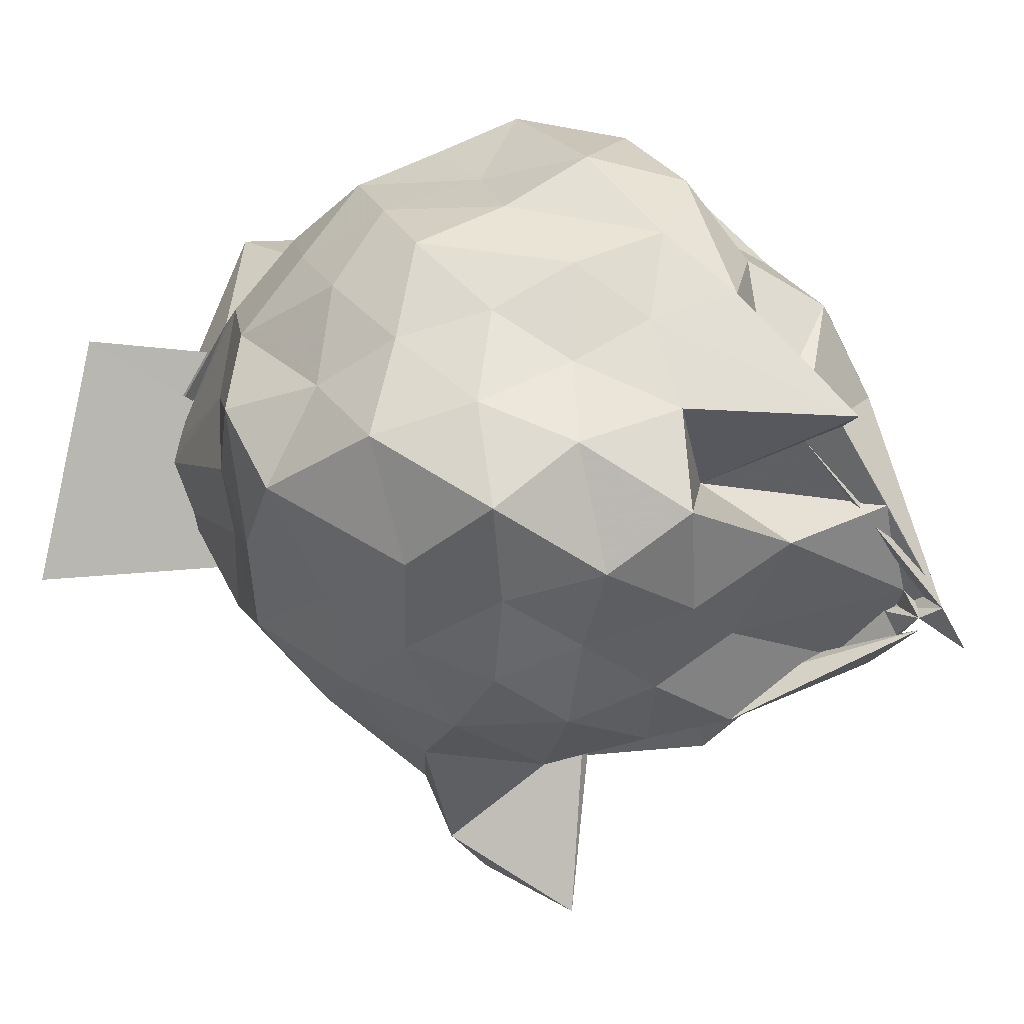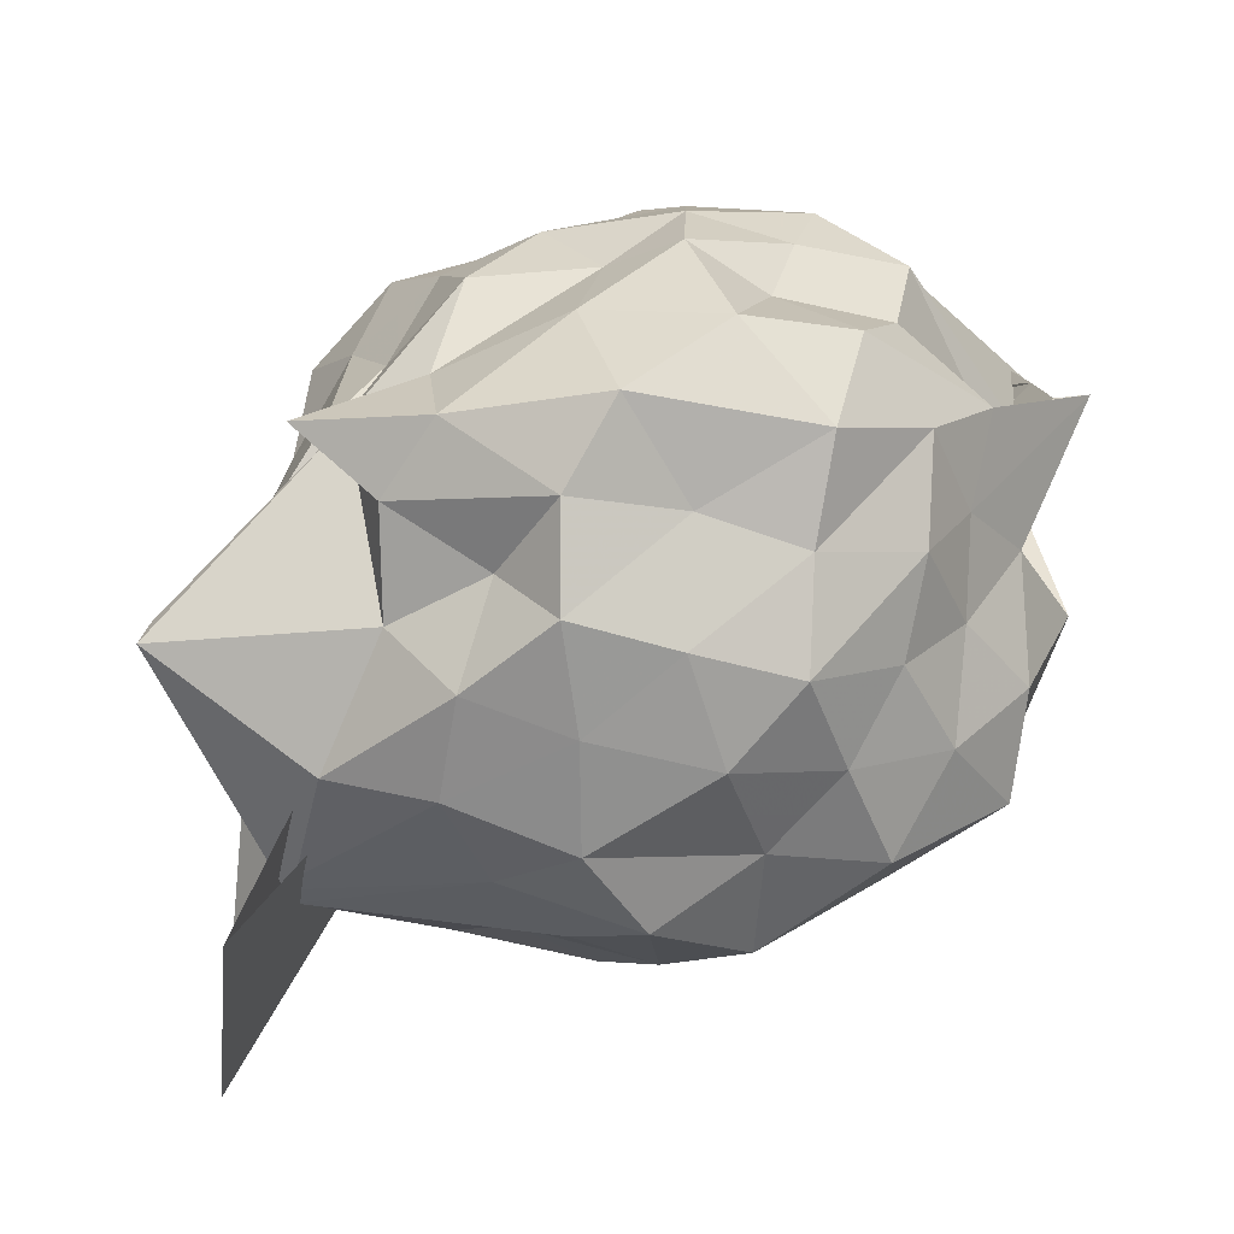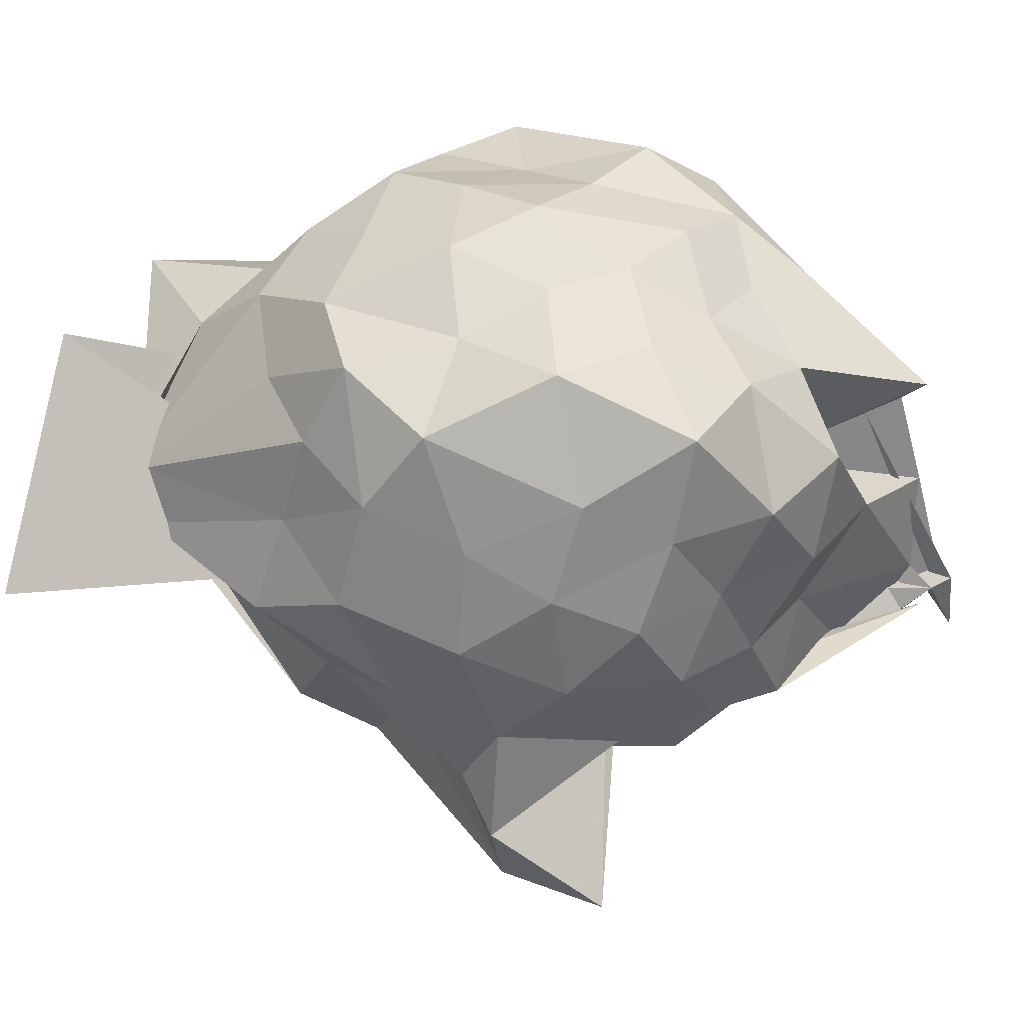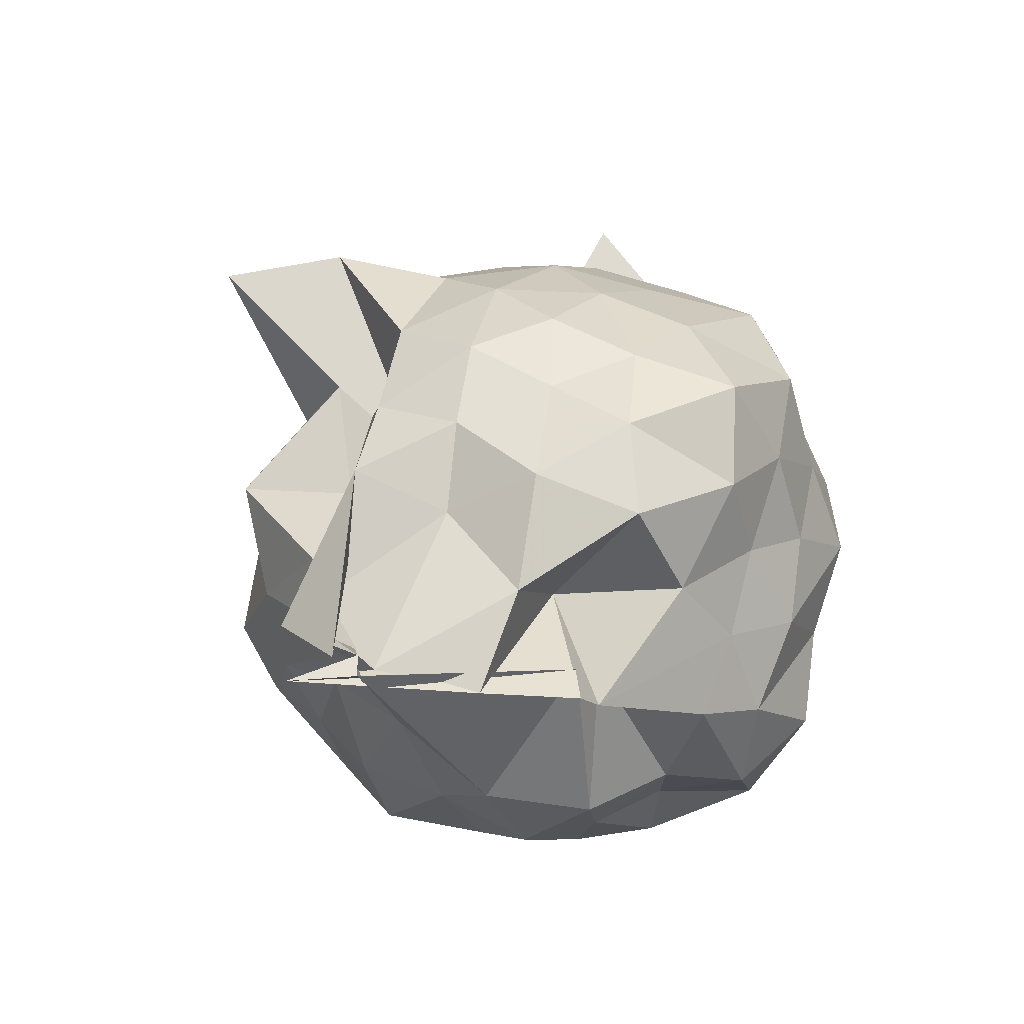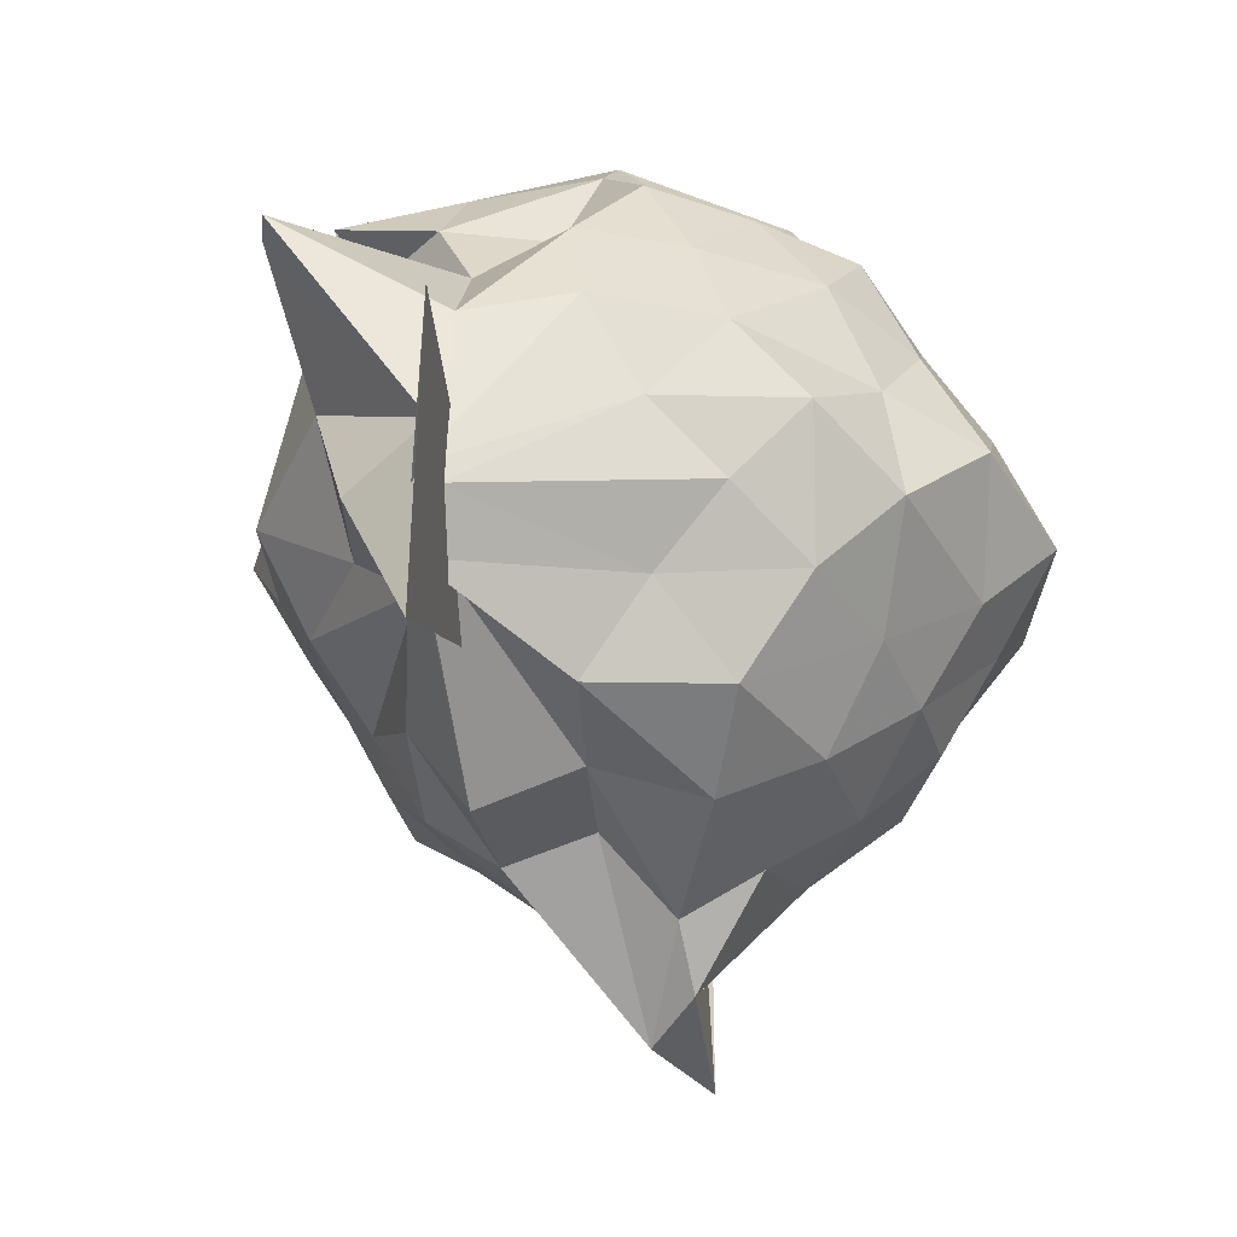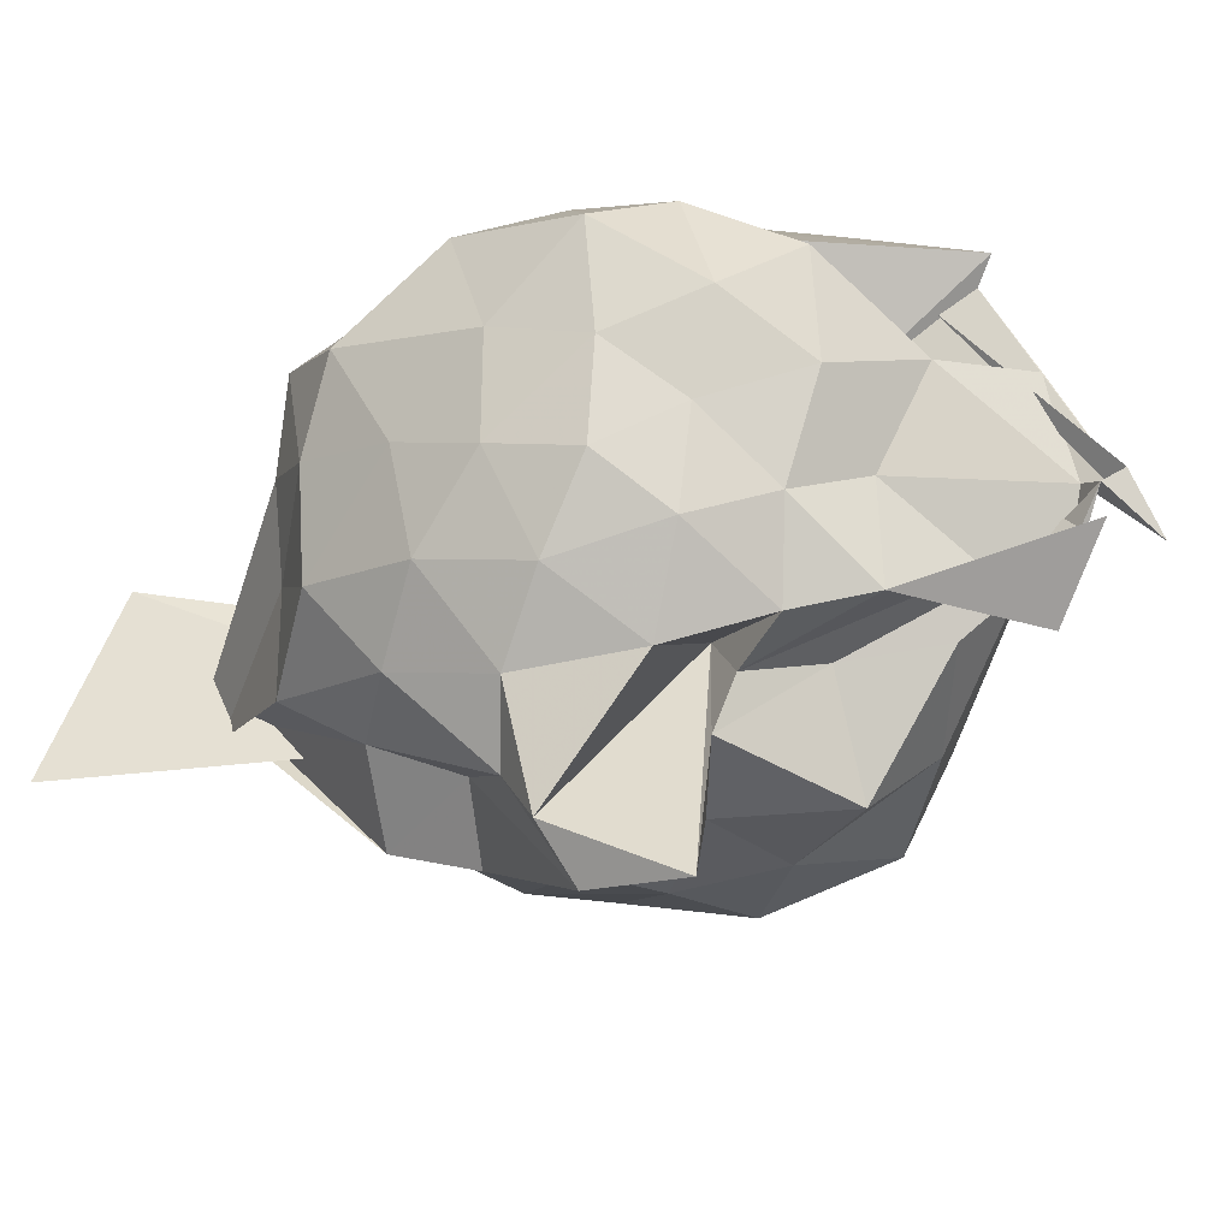
<metadata>
{"format":"obj","ext":"obj","renderer":"f3d","projection":"perspective","resolution":1024,"background":"white","views":[{"elev":7.2,"azim":133.9,"up":"+Y"},{"elev":65.9,"azim":71.9,"up":"+Y"},{"elev":-2.4,"azim":104.7,"up":"+Y"},{"elev":-77.9,"azim":49.2,"up":"+Z"},{"elev":-10.0,"azim":49.0,"up":"+Y"},{"elev":-50.8,"azim":135.2,"up":"+Y"}]}
</metadata>
<code>
v 0.2334 -0.3136 1.812
v -0.216 -0.3407 -0.3134
v 0.8098 -0.2781 1.204
v 0.6948 -0.09382 1.344
v 0.5718 0.1491 1.417
v 0.4278 0.3473 1.324
v 0.2024 0.3931 1.171
v -0.0187 0.4345 1.358
v -0.2497 0.4642 1.495
v -0.2459 0.3113 1.433
v -0.455 0.2044 1.23
v -0.6275 -0.01337 1.278
v -0.7584 -0.2679 1.362
v -0.6377 -0.5159 1.265
v -0.5553 -0.7353 1.141
v -0.3664 -0.8616 1.223
v -0.126 -0.9482 1.297
v 0.06956 -1.065 1.23
v 0.2477 -0.988 1.091
v 0.4145 -0.8676 1.268
v 0.5693 -0.7142 1.425
v 0.6768 -0.48 1.308
v 0.917 -0.09583 1.054
v 0.7679 0.09397 1.159
v 0.5899 0.3063 1.105
v 0.3961 0.5041 1.082
v 0.1654 0.5945 1.006
v -0.1132 0.5644 1.194
v -0.3068 0.3858 1.16
v -0.5429 0.338 1.009
v -0.7069 0.09362 1.032
v -0.8572 -0.134 1.122
v -0.7958 -0.4597 1.032
v -0.6997 -0.6998 0.9209
v -0.5903 -0.9334 0.9728
v -0.3089 -1.031 1
v -0.02642 -1.166 1.004
v 0.1394 -1.466 0.836
v 0.3136 -1.18 0.9063
v 0.5727 -0.9373 1.032
v 0.7514 -0.7089 1.123
v 0.8802 -0.459 1.014
v 0.8442 -0.0202 0.7639
v 0.7328 0.2383 0.8217
v 0.5215 0.4371 0.8454
v 0.2522 0.5196 0.7411
v 0.01645 0.6921 0.8273
v -0.2796 0.5364 0.8303
v -0.4532 0.3732 0.7115
v -0.6613 0.2403 0.7952
v -0.7798 -0.01543 0.7149
v -0.9182 -0.3031 0.7434
v -0.8637 -0.6389 0.7513
v -0.7527 -0.8467 0.6451
v -0.464 -1.012 0.7446
v -0.1483 -1.107 0.726
v 0.06306 -1.566 0.563
v 0.285 -1.35 0.8292
v 0.4533 -1.068 0.7646
v 0.695 -0.8415 0.8064
v 0.8278 -0.5831 0.7539
v 0.9706 -0.2867 0.8243
v 0.7609 0.11 0.5494
v 0.6307 0.3532 0.6072
v 0.389 0.448 0.516
v 0.1867 0.5799 0.4027
v -0.1082 0.635 0.5249
v -0.3988 0.4923 0.5417
v -0.5609 0.3277 0.482
v -0.713 0.08489 0.4238
v -0.8735 -0.1505 0.4864
v -0.7973 -0.4946 0.5453
v -0.6984 -0.6975 0.4279
v -0.5468 -0.8868 0.3438
v -0.3663 -1.129 0.4351
v 0.02705 -1.11 0.5377
v -0.008624 -0.7438 0.5623
v 0.2833 -1.083 0.4657
v 0.5486 -0.9479 0.5492
v 0.7396 -0.7071 0.5429
v 0.8391 -0.4654 0.4376
v 0.9158 -0.1295 0.4858
v 0.5928 0.1838 0.3651
v 0.4029 0.3038 0.2497
v 0.1601 0.3803 0.1549
v -0.04717 0.5159 0.2514
v -0.256 0.3912 0.3839
v -0.4284 0.2786 0.2632
v -0.5752 0.13 0.1541
v -0.6512 -0.1225 0.2339
v -0.7596 -0.3353 0.3268
v -0.5841 -0.5837 0.2211
v -0.3603 -0.6233 -0.1871
v -0.3186 -0.8784 0.09446
v -0.153 -0.8945 0.3265
v 0.03974 -0.9856 0.4432
v 0.1064 -1.004 0.2435
v 0.4053 -0.9162 0.2646
v 0.6086 -0.7868 0.3403
v 0.6926 -0.5541 0.2312
v 0.8129 -0.2964 0.1457
v 0.7349 -0.04137 0.2768
v 0.5252 -0.3227 1.771
v 0.4912 -0.2866 1.814
v 0.4167 0.09469 1.646
v 0.1889 0.2619 1.421
v -0.2697 0.3522 1.362
v -0.2466 0.2651 1.345
v -0.3146 0.2806 1.41
v -0.4277 -0.04897 1.48
v -0.5135 -0.3986 1.448
v -0.439 -0.6367 1.325
v -0.2222 -0.7466 1.38
v 0.03881 -0.7741 1.481
v 0.2004 -0.961 1.423
v 0.416 -0.3945 1.75
v 0.4603 -0.4743 1.786
v 0.1277 -0.03317 1.459
v 0.5459 -0.2238 1.778
v 0.09408 0.3297 1.935
v 0.03844 0.2908 1.896
v -0.1565 0.2199 1.599
v -0.3579 -0.2683 1.627
v -0.2869 -0.5269 1.518
v 0.2707 -0.503 1.631
v 0.47 -0.3801 1.806
v 0.6997 0.04178 1.942
v 0.8044 -0.6804 2.063
v 0.4111 -0.1504 1.704
v -0.02521 -0.0642 1.697
v -0.01032 -0.3936 1.596
v -0.03391 -0.5854 1.143
v 0.4927 0.05497 0.1697
v 0.2819 0.1594 0.0903
v 0.07977 0.2221 -0.03332
v -0.1523 0.2996 0.1181
v -0.3465 0.1752 0.0045
v -0.4925 -0.08412 -0.04616
v -0.513 -0.3927 0.05094
v -0.3881 -0.6545 -0.09642
v -0.3734 -0.7169 -0.2392
v -0.3999 -0.6998 -0.297
v -0.04342 -0.9503 0.07442
v 0.2379 -0.8223 0.1021
v 0.4818 -0.6846 0.1442
v 0.561 -0.4744 -0.01051
v 0.6139 -0.1362 0.04013
v 0.3138 -0.06543 -0.04626
v -0.02553 -0.08883 -0.3558
v -0.0006194 -0.09846 -0.09401
v -0.02356 -0.1605 -0.1797
v -0.3727 -0.6277 -0.3879
v -0.3427 -0.6569 -0.3329
v -0.4845 -0.834 -0.06403
v 0.04561 -0.6887 -0.001765
v 0.2974 -0.5845 -0.07854
v 0.4074 -0.3165 -0.1623
v 0.0384 -0.2945 0.12
v -0.05803 -0.1209 -0.28
v -0.5113 -0.7597 -0.3699
v -0.361 -0.5895 -0.2694
v 0.04188 -0.4274 -0.1929
f 3 23 4
f 4 23 24
f 4 24 5
f 5 24 25
f 5 25 6
f 6 25 26
f 6 26 7
f 7 26 27
f 7 27 8
f 8 27 28
f 8 28 9
f 9 28 29
f 9 29 10
f 10 29 30
f 10 30 11
f 11 30 31
f 11 31 12
f 12 31 32
f 12 32 13
f 13 32 33
f 13 33 14
f 14 33 34
f 14 34 15
f 15 34 35
f 15 35 16
f 16 35 36
f 16 36 17
f 17 36 37
f 17 37 18
f 18 37 38
f 18 38 19
f 19 38 39
f 19 39 20
f 20 39 40
f 20 40 21
f 21 40 41
f 21 41 22
f 22 41 42
f 22 42 3
f 3 42 23
f 23 43 24
f 24 43 44
f 24 44 25
f 25 44 45
f 25 45 26
f 26 45 46
f 26 46 27
f 27 46 47
f 27 47 28
f 28 47 48
f 28 48 29
f 29 48 49
f 29 49 30
f 30 49 50
f 30 50 31
f 31 50 51
f 31 51 32
f 32 51 52
f 32 52 33
f 33 52 53
f 33 53 34
f 34 53 54
f 34 54 35
f 35 54 55
f 35 55 36
f 36 55 56
f 36 56 37
f 37 56 57
f 37 57 38
f 38 57 58
f 38 58 39
f 39 58 59
f 39 59 40
f 40 59 60
f 40 60 41
f 41 60 61
f 41 61 42
f 42 61 62
f 42 62 23
f 23 62 43
f 43 63 44
f 44 63 64
f 44 64 45
f 45 64 65
f 45 65 46
f 46 65 66
f 46 66 47
f 47 66 67
f 47 67 48
f 48 67 68
f 48 68 49
f 49 68 69
f 49 69 50
f 50 69 70
f 50 70 51
f 51 70 71
f 51 71 52
f 52 71 72
f 52 72 53
f 53 72 73
f 53 73 54
f 54 73 74
f 54 74 55
f 55 74 75
f 55 75 56
f 56 75 76
f 56 76 57
f 57 76 77
f 57 77 58
f 58 77 78
f 58 78 59
f 59 78 79
f 59 79 60
f 60 79 80
f 60 80 61
f 61 80 81
f 61 81 62
f 62 81 82
f 62 82 43
f 43 82 63
f 63 83 64
f 64 83 84
f 64 84 65
f 65 84 85
f 65 85 66
f 66 85 86
f 66 86 67
f 67 86 87
f 67 87 68
f 68 87 88
f 68 88 69
f 69 88 89
f 69 89 70
f 70 89 90
f 70 90 71
f 71 90 91
f 71 91 72
f 72 91 92
f 72 92 73
f 73 92 93
f 73 93 74
f 74 93 94
f 74 94 75
f 75 94 95
f 75 95 76
f 76 95 96
f 76 96 77
f 77 96 97
f 77 97 78
f 78 97 98
f 78 98 79
f 79 98 99
f 79 99 80
f 80 99 100
f 80 100 81
f 81 100 101
f 81 101 82
f 82 101 102
f 82 102 63
f 63 102 83
f 103 104 118
f 104 119 118
f 104 105 119
f 105 120 119
f 105 106 120
f 106 107 120
f 107 121 120
f 107 108 121
f 108 122 121
f 108 109 122
f 109 110 122
f 110 123 122
f 110 111 123
f 111 124 123
f 111 112 124
f 112 113 124
f 113 125 124
f 113 114 125
f 114 126 125
f 114 115 126
f 115 116 126
f 116 127 126
f 116 117 127
f 117 118 127
f 117 103 118
f 118 119 128
f 119 129 128
f 119 120 129
f 120 121 129
f 121 130 129
f 121 122 130
f 122 123 130
f 123 131 130
f 123 124 131
f 124 125 131
f 125 132 131
f 125 126 132
f 126 127 132
f 127 128 132
f 127 118 128
f 133 148 134
f 134 148 149
f 134 149 135
f 135 149 150
f 135 150 136
f 136 150 137
f 137 150 151
f 137 151 138
f 138 151 152
f 138 152 139
f 139 152 140
f 140 152 153
f 140 153 141
f 141 153 154
f 141 154 142
f 142 154 143
f 143 154 155
f 143 155 144
f 144 155 156
f 144 156 145
f 145 156 146
f 146 156 157
f 146 157 147
f 147 157 148
f 147 148 133
f 148 158 149
f 149 158 159
f 149 159 150
f 150 159 151
f 151 159 160
f 151 160 152
f 152 160 153
f 153 160 161
f 153 161 154
f 154 161 155
f 155 161 162
f 155 162 156
f 156 162 157
f 157 162 158
f 157 158 148
f 3 4 103
f 103 4 104
f 4 5 104
f 104 5 105
f 5 6 105
f 105 6 106
f 6 7 106
f 7 8 106
f 106 8 107
f 8 9 107
f 107 9 108
f 9 10 108
f 108 10 109
f 10 11 109
f 11 12 109
f 109 12 110
f 12 13 110
f 110 13 111
f 13 14 111
f 111 14 112
f 14 15 112
f 15 16 112
f 112 16 113
f 16 17 113
f 113 17 114
f 17 18 114
f 114 18 115
f 18 19 115
f 19 20 115
f 115 20 116
f 20 21 116
f 116 21 117
f 21 22 117
f 117 22 103
f 22 3 103
f 83 133 84
f 84 133 134
f 84 134 85
f 85 134 135
f 85 135 86
f 86 135 136
f 86 136 87
f 87 136 88
f 88 136 137
f 88 137 89
f 89 137 138
f 89 138 90
f 90 138 139
f 90 139 91
f 91 139 92
f 92 139 140
f 92 140 93
f 93 140 141
f 93 141 94
f 94 141 142
f 94 142 95
f 95 142 96
f 96 142 143
f 96 143 97
f 97 143 144
f 97 144 98
f 98 144 145
f 98 145 99
f 99 145 100
f 100 145 146
f 100 146 101
f 101 146 147
f 101 147 102
f 102 147 133
f 102 133 83
f 128 129 1
f 129 130 1
f 130 131 1
f 131 132 1
f 132 128 1
f 159 158 2
f 160 159 2
f 161 160 2
f 162 161 2
f 158 162 2

</code>
